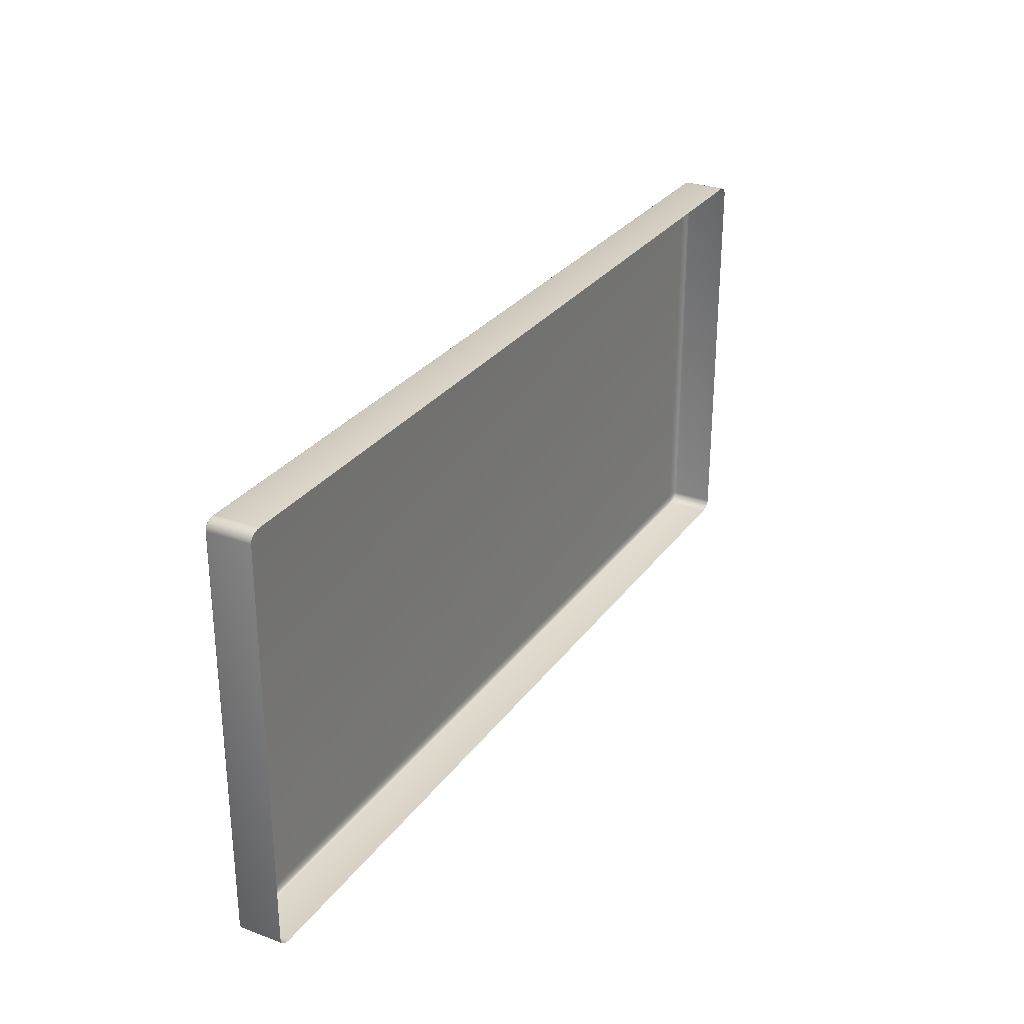
<metadata>
{"format":"obj","ext":"obj","renderer":"f3d","projection":"perspective","resolution":1024,"background":"white","views":[{"elev":28.7,"azim":-61.2,"up":"+Y"}]}
</metadata>
<code>
o #ID732
v -0.67 0.2448 -0.4629
v -0.6722 0.2421 -0.464
v -0.6728 0.2421 -0.4629
v -0.6696 0.2448 -0.4638
v -0.6696 0.2448 -0.4638
v -0.67 0.2448 -0.4629
v -0.6722 0.2421 -0.464
v -0.6728 0.2421 -0.4629
v -0.6707 0.2421 -0.4649
v -0.6684 0.2448 -0.4646
v -0.6684 0.2448 -0.4646
v -0.6707 0.2421 -0.4649
v -0.6745 0.239 -0.4629
v -0.6739 0.239 -0.4641
v -0.6739 0.239 -0.4641
v -0.6745 0.239 -0.4629
v -0.67 0.2448 -0.4015
v -0.6728 0.2421 -0.4015
v -0.67 0.2448 -0.4015
v -0.6728 0.2421 -0.4015
v -0.6664 0.2469 -0.4629
v -0.6661 0.2469 -0.4635
v -0.6661 0.2469 -0.4635
v -0.6664 0.2469 -0.4629
v -0.6684 0.2421 -0.4658
v -0.6664 0.2448 -0.4653
v -0.6664 0.2448 -0.4653
v -0.6684 0.2421 -0.4658
v -0.6722 0.239 -0.4652
v -0.6722 0.239 -0.4652
v -0.6653 0.2469 -0.4641
v -0.6653 0.2469 -0.4641
v -0.6751 0.2357 -0.4629
v -0.6745 0.2357 -0.4641
v -0.6745 0.2357 -0.4641
v -0.6751 0.2357 -0.4629
v -0.6745 0.239 -0.4015
v -0.6745 0.239 -0.4015
v -0.6664 0.2469 -0.4015
v -0.6664 0.2469 -0.4015
v -0.6623 0.2482 -0.4629
v -0.6621 0.2482 -0.4632
v -0.6621 0.2482 -0.4632
v -0.6623 0.2482 -0.4629
v -0.6653 0.2421 -0.4665
v -0.6639 0.2448 -0.4658
v -0.6639 0.2448 -0.4658
v -0.6653 0.2421 -0.4665
v -0.6696 0.239 -0.4661
v -0.6696 0.239 -0.4661
v -0.6639 0.2469 -0.4646
v -0.6639 0.2469 -0.4646
v -0.6728 0.2357 -0.4653
v -0.6728 0.2357 -0.4653
v -0.6617 0.2482 -0.4635
v -0.6617 0.2482 -0.4635
v -0.6751 -0.3321 -0.4629
v -0.6745 -0.3321 -0.4641
v -0.6745 -0.3321 -0.4641
v -0.6751 -0.3321 -0.4629
v -0.6751 0.2357 -0.4015
v -0.6751 0.2357 -0.4015
v -0.6623 0.2482 -0.4015
v -0.6623 0.2482 -0.4015
v -0.6578 0.2486 -0.4629
v -0.6578 0.2486 -0.4629
v -0.6617 0.2421 -0.4669
v -0.6609 0.2448 -0.4661
v -0.6609 0.2448 -0.4661
v -0.6617 0.2421 -0.4669
v -0.6661 0.239 -0.4669
v -0.6661 0.239 -0.4669
v -0.6621 0.2469 -0.4649
v -0.6621 0.2469 -0.4649
v -0.67 0.2357 -0.4663
v -0.67 0.2357 -0.4663
v -0.6609 0.2482 -0.4638
v -0.6609 0.2482 -0.4638
v -0.6728 -0.3321 -0.4653
v -0.6728 -0.3321 -0.4653
v -0.6745 -0.3354 -0.4629
v -0.6739 -0.3354 -0.4641
v -0.6739 -0.3354 -0.4641
v -0.6745 -0.3354 -0.4629
v -0.6751 -0.3321 -0.4015
v -0.6751 -0.3321 -0.4015
v -0.6578 0.2486 -0.4015
v -0.6578 0.2486 -0.4015
v -0.6578 0.2421 -0.467
v -0.6578 0.2448 -0.4663
v -0.6578 0.2448 -0.4663
v -0.6578 0.2421 -0.467
v -0.6621 0.239 -0.4673
v -0.6621 0.239 -0.4673
v -0.66 0.2469 -0.4652
v -0.66 0.2469 -0.4652
v -0.6664 0.2357 -0.467
v -0.6664 0.2357 -0.467
v -0.66 0.2482 -0.464
v -0.66 0.2482 -0.464
v -0.67 -0.3321 -0.4663
v -0.67 -0.3321 -0.4663
v -0.6722 -0.3354 -0.4652
v -0.6722 -0.3354 -0.4652
v -0.6728 -0.3385 -0.4629
v -0.6722 -0.3385 -0.464
v -0.6722 -0.3385 -0.464
v -0.6728 -0.3385 -0.4629
v -0.6745 -0.3354 -0.4015
v -0.6745 -0.3354 -0.4015
v 0.6258 0.2486 -0.4015
v 0.6258 0.2486 -0.4629
v 0.6258 0.2486 -0.4629
v 0.6258 0.2486 -0.4015
v 0.6258 0.2421 -0.467
v 0.6258 0.2448 -0.4663
v 0.6258 0.2448 -0.4663
v 0.6258 0.2421 -0.467
v -0.6578 0.239 -0.4675
v -0.6578 0.239 -0.4675
v -0.6578 0.2469 -0.4653
v -0.6578 0.2469 -0.4653
v -0.6623 0.2357 -0.4675
v -0.6623 0.2357 -0.4675
v -0.6589 0.2482 -0.4641
v -0.6589 0.2482 -0.4641
v -0.6664 -0.3321 -0.467
v -0.6664 -0.3321 -0.467
v -0.6696 -0.3354 -0.4661
v -0.6696 -0.3354 -0.4661
v -0.6707 -0.3385 -0.4649
v -0.6707 -0.3385 -0.4649
v -0.67 -0.3412 -0.4629
v -0.6696 -0.3412 -0.4638
v -0.6696 -0.3412 -0.4638
v -0.67 -0.3412 -0.4629
v -0.6728 -0.3385 -0.4015
v -0.6728 -0.3385 -0.4015
v 0.6303 0.2482 -0.4015
v 0.6303 0.2482 -0.4629
v 0.6303 0.2482 -0.4629
v 0.6303 0.2482 -0.4015
v -0.6578 0.2482 -0.4641
v 0.6258 0.2482 -0.4641
v 0.6258 0.2482 -0.4641
v -0.6578 0.2482 -0.4641
v 0.6258 0.2469 -0.4653
v 0.6258 0.2469 -0.4653
v 0.6297 0.2421 -0.4669
v 0.629 0.2448 -0.4661
v 0.629 0.2448 -0.4661
v 0.6297 0.2421 -0.4669
v 0.6258 0.239 -0.4675
v 0.6258 0.239 -0.4675
v -0.6578 0.2357 -0.4677
v -0.6578 0.2357 -0.4677
v -0.6623 -0.3321 -0.4675
v -0.6623 -0.3321 -0.4675
v -0.6661 -0.3354 -0.4669
v -0.6661 -0.3354 -0.4669
v -0.6684 -0.3385 -0.4658
v -0.6684 -0.3385 -0.4658
v -0.6684 -0.3412 -0.4646
v -0.6684 -0.3412 -0.4646
v -0.6664 -0.3433 -0.4629
v -0.6661 -0.3433 -0.4635
v -0.6661 -0.3433 -0.4635
v -0.6664 -0.3433 -0.4629
v -0.67 -0.3412 -0.4015
v -0.67 -0.3412 -0.4015
v 0.6345 0.2469 -0.4015
v 0.6345 0.2469 -0.4629
v 0.6345 0.2469 -0.4629
v 0.6345 0.2469 -0.4015
v 0.6302 0.2482 -0.4632
v 0.6302 0.2482 -0.4632
v 0.627 0.2482 -0.4641
v 0.627 0.2482 -0.4641
v 0.6281 0.2469 -0.4652
v 0.6281 0.2469 -0.4652
v 0.6333 0.2421 -0.4665
v 0.6319 0.2448 -0.4658
v 0.6319 0.2448 -0.4658
v 0.6333 0.2421 -0.4665
v 0.6302 0.239 -0.4673
v 0.6302 0.239 -0.4673
v 0.6258 0.2357 -0.4677
v 0.6258 0.2357 -0.4677
v -0.6578 -0.3321 -0.4677
v -0.6578 -0.3321 -0.4677
v -0.6621 -0.3354 -0.4673
v -0.6621 -0.3354 -0.4673
v -0.6653 -0.3385 -0.4665
v -0.6653 -0.3385 -0.4665
v -0.6664 -0.3412 -0.4653
v -0.6664 -0.3412 -0.4653
v -0.6653 -0.3433 -0.4641
v -0.6653 -0.3433 -0.4641
v -0.6623 -0.3445 -0.4629
v -0.6621 -0.3445 -0.4632
v -0.6621 -0.3445 -0.4632
v -0.6623 -0.3445 -0.4629
v -0.6664 -0.3433 -0.4015
v -0.6664 -0.3433 -0.4015
v 0.6381 0.2448 -0.4015
v 0.6381 0.2448 -0.4629
v 0.6381 0.2448 -0.4629
v 0.6381 0.2448 -0.4015
v 0.6342 0.2469 -0.4635
v 0.6342 0.2469 -0.4635
v 0.6297 0.2482 -0.4635
v 0.6297 0.2482 -0.4635
v 0.6281 0.2482 -0.464
v 0.6281 0.2482 -0.464
v 0.6302 0.2469 -0.4649
v 0.6302 0.2469 -0.4649
v 0.6364 0.2421 -0.4658
v 0.6345 0.2448 -0.4653
v 0.6345 0.2448 -0.4653
v 0.6364 0.2421 -0.4658
v 0.6342 0.239 -0.4669
v 0.6342 0.239 -0.4669
v 0.6303 0.2357 -0.4675
v 0.6303 0.2357 -0.4675
v 0.6258 -0.3321 -0.4677
v 0.6258 -0.3321 -0.4677
v -0.6578 -0.3354 -0.4675
v -0.6578 -0.3354 -0.4675
v -0.6617 -0.3385 -0.4669
v -0.6617 -0.3385 -0.4669
v -0.6639 -0.3412 -0.4658
v -0.6639 -0.3412 -0.4658
v -0.6639 -0.3433 -0.4646
v -0.6639 -0.3433 -0.4646
v -0.6617 -0.3445 -0.4635
v -0.6617 -0.3445 -0.4635
v -0.6578 -0.345 -0.4629
v -0.6578 -0.345 -0.4629
v -0.6623 -0.3445 -0.4015
v -0.6623 -0.3445 -0.4015
v 0.6408 0.2421 -0.4015
v 0.6408 0.2421 -0.4629
v 0.6408 0.2421 -0.4629
v 0.6408 0.2421 -0.4015
v 0.6376 0.2448 -0.4638
v 0.6376 0.2448 -0.4638
v 0.6333 0.2469 -0.4641
v 0.6333 0.2469 -0.4641
v 0.629 0.2482 -0.4638
v 0.629 0.2482 -0.4638
v 0.6319 0.2469 -0.4646
v 0.6319 0.2469 -0.4646
v 0.6388 0.2421 -0.4649
v 0.6364 0.2448 -0.4646
v 0.6364 0.2448 -0.4646
v 0.6388 0.2421 -0.4649
v 0.6376 0.239 -0.4661
v 0.6376 0.239 -0.4661
v 0.6345 0.2357 -0.467
v 0.6345 0.2357 -0.467
v 0.6303 -0.3321 -0.4675
v 0.6303 -0.3321 -0.4675
v 0.6258 -0.3354 -0.4675
v 0.6258 -0.3354 -0.4675
v -0.6578 -0.3385 -0.467
v -0.6578 -0.3385 -0.467
v -0.6609 -0.3412 -0.4661
v -0.6609 -0.3412 -0.4661
v -0.6621 -0.3433 -0.4649
v -0.6621 -0.3433 -0.4649
v -0.6609 -0.3445 -0.4638
v -0.6609 -0.3445 -0.4638
v -0.6578 -0.345 -0.4015
v -0.6578 -0.345 -0.4015
v 0.6425 0.239 -0.4629
v 0.6425 0.239 -0.4015
v 0.6425 0.239 -0.4629
v 0.6425 0.239 -0.4015
v 0.6403 0.2421 -0.464
v 0.6403 0.2421 -0.464
v 0.6403 0.239 -0.4652
v 0.6403 0.239 -0.4652
v 0.6381 0.2357 -0.4663
v 0.6381 0.2357 -0.4663
v 0.6345 -0.3321 -0.467
v 0.6345 -0.3321 -0.467
v 0.6302 -0.3354 -0.4673
v 0.6302 -0.3354 -0.4673
v 0.6258 -0.3385 -0.467
v 0.6258 -0.3385 -0.467
v -0.6578 -0.3412 -0.4663
v -0.6578 -0.3412 -0.4663
v -0.66 -0.3433 -0.4652
v -0.66 -0.3433 -0.4652
v -0.66 -0.3445 -0.464
v -0.66 -0.3445 -0.464
v 0.6258 -0.345 -0.4629
v 0.6258 -0.345 -0.4015
v 0.6258 -0.345 -0.4015
v 0.6258 -0.345 -0.4629
v 0.6431 0.2357 -0.4629
v 0.6431 0.2357 -0.4015
v 0.6431 0.2357 -0.4629
v 0.6431 0.2357 -0.4015
v 0.642 0.239 -0.4641
v 0.642 0.239 -0.4641
v 0.6408 0.2357 -0.4653
v 0.6408 0.2357 -0.4653
v 0.6381 -0.3321 -0.4663
v 0.6381 -0.3321 -0.4663
v 0.6342 -0.3354 -0.4669
v 0.6342 -0.3354 -0.4669
v 0.6297 -0.3385 -0.4669
v 0.6297 -0.3385 -0.4669
v 0.6258 -0.3412 -0.4663
v 0.6258 -0.3412 -0.4663
v -0.6578 -0.3433 -0.4653
v -0.6578 -0.3433 -0.4653
v -0.6589 -0.3445 -0.4641
v -0.6589 -0.3445 -0.4641
v 0.6258 -0.3445 -0.4641
v -0.6578 -0.3445 -0.4641
v 0.6258 -0.3445 -0.4641
v -0.6578 -0.3445 -0.4641
v 0.6303 -0.3445 -0.4629
v 0.6303 -0.3445 -0.4015
v 0.6303 -0.3445 -0.4015
v 0.6303 -0.3445 -0.4629
v 0.6431 -0.3321 -0.4629
v 0.6431 -0.3321 -0.4015
v 0.6431 -0.3321 -0.4629
v 0.6431 -0.3321 -0.4015
v 0.6425 0.2357 -0.4641
v 0.6425 0.2357 -0.4641
v 0.6408 -0.3321 -0.4653
v 0.6408 -0.3321 -0.4653
v 0.6376 -0.3354 -0.4661
v 0.6376 -0.3354 -0.4661
v 0.6333 -0.3385 -0.4665
v 0.6333 -0.3385 -0.4665
v 0.629 -0.3412 -0.4661
v 0.629 -0.3412 -0.4661
v 0.6258 -0.3433 -0.4653
v 0.6258 -0.3433 -0.4653
v 0.627 -0.3445 -0.4641
v 0.627 -0.3445 -0.4641
v 0.6302 -0.3445 -0.4632
v 0.6302 -0.3445 -0.4632
v 0.6345 -0.3433 -0.4629
v 0.6345 -0.3433 -0.4015
v 0.6345 -0.3433 -0.4015
v 0.6345 -0.3433 -0.4629
v 0.6425 -0.3354 -0.4629
v 0.6425 -0.3354 -0.4015
v 0.6425 -0.3354 -0.4629
v 0.6425 -0.3354 -0.4015
v 0.6425 -0.3321 -0.4641
v 0.6425 -0.3321 -0.4641
v 0.6403 -0.3354 -0.4652
v 0.6403 -0.3354 -0.4652
v 0.6364 -0.3385 -0.4658
v 0.6364 -0.3385 -0.4658
v 0.6319 -0.3412 -0.4658
v 0.6319 -0.3412 -0.4658
v 0.6281 -0.3433 -0.4652
v 0.6281 -0.3433 -0.4652
v 0.6281 -0.3445 -0.464
v 0.6281 -0.3445 -0.464
v 0.6297 -0.3445 -0.4635
v 0.6297 -0.3445 -0.4635
v 0.6342 -0.3433 -0.4635
v 0.6342 -0.3433 -0.4635
v 0.6381 -0.3412 -0.4629
v 0.6381 -0.3412 -0.4015
v 0.6381 -0.3412 -0.4015
v 0.6381 -0.3412 -0.4629
v 0.6408 -0.3385 -0.4629
v 0.6408 -0.3385 -0.4015
v 0.6408 -0.3385 -0.4629
v 0.6408 -0.3385 -0.4015
v 0.642 -0.3354 -0.4641
v 0.642 -0.3354 -0.4641
v 0.6388 -0.3385 -0.4649
v 0.6388 -0.3385 -0.4649
v 0.6345 -0.3412 -0.4653
v 0.6345 -0.3412 -0.4653
v 0.6302 -0.3433 -0.4649
v 0.6302 -0.3433 -0.4649
v 0.629 -0.3445 -0.4638
v 0.629 -0.3445 -0.4638
v 0.6333 -0.3433 -0.4641
v 0.6333 -0.3433 -0.4641
v 0.6376 -0.3412 -0.4638
v 0.6376 -0.3412 -0.4638
v 0.6403 -0.3385 -0.464
v 0.6403 -0.3385 -0.464
v 0.6364 -0.3412 -0.4646
v 0.6364 -0.3412 -0.4646
v 0.6319 -0.3433 -0.4646
v 0.6319 -0.3433 -0.4646
f 1 2 3
f 2 1 4
f 5 6 7
f 8 7 6
f 4 9 2
f 9 4 10
f 11 5 12
f 7 12 5
f 2 13 3
f 13 2 14
f 15 7 16
f 8 16 7
f 17 3 18
f 3 17 1
f 6 19 8
f 20 8 19
f 21 4 1
f 4 21 22
f 23 24 5
f 6 5 24
f 10 25 9
f 25 10 26
f 27 11 28
f 12 28 11
f 2 29 14
f 29 2 9
f 12 7 30
f 15 30 7
f 22 10 4
f 10 22 31
f 32 23 11
f 5 11 23
f 14 33 13
f 33 14 34
f 35 15 36
f 16 36 15
f 3 37 18
f 37 3 13
f 16 8 38
f 20 38 8
f 39 1 17
f 1 39 21
f 24 40 6
f 19 6 40
f 41 22 21
f 22 41 42
f 43 44 23
f 24 23 44
f 26 45 25
f 45 26 46
f 47 27 48
f 28 48 27
f 9 49 29
f 49 9 25
f 28 12 50
f 30 50 12
f 31 26 10
f 26 31 51
f 52 32 27
f 11 27 32
f 14 53 34
f 53 14 29
f 30 15 54
f 35 54 15
f 42 31 22
f 31 42 55
f 56 43 32
f 23 32 43
f 34 57 33
f 57 34 58
f 59 35 60
f 36 60 35
f 13 61 37
f 61 13 33
f 36 16 62
f 38 62 16
f 63 21 39
f 21 63 41
f 44 64 24
f 40 24 64
f 65 42 41
f 44 43 66
f 46 67 45
f 67 46 68
f 69 47 70
f 48 70 47
f 25 71 49
f 71 25 45
f 48 28 72
f 50 72 28
f 51 46 26
f 46 51 73
f 74 52 47
f 27 47 52
f 29 75 53
f 75 29 49
f 50 30 76
f 54 76 30
f 55 51 31
f 51 55 77
f 78 56 52
f 32 52 56
f 34 79 58
f 79 34 53
f 54 35 80
f 59 80 35
f 65 55 42
f 43 56 66
f 58 81 57
f 81 58 82
f 83 59 84
f 60 84 59
f 33 85 61
f 85 33 57
f 60 36 86
f 62 86 36
f 87 41 63
f 41 87 65
f 66 88 44
f 64 44 88
f 68 89 67
f 89 68 90
f 91 69 92
f 70 92 69
f 45 93 71
f 93 45 67
f 70 48 94
f 72 94 48
f 73 68 46
f 68 73 95
f 96 74 69
f 47 69 74
f 49 97 75
f 97 49 71
f 72 50 98
f 76 98 50
f 77 73 51
f 73 77 99
f 100 78 74
f 52 74 78
f 53 101 79
f 101 53 75
f 76 54 102
f 80 102 54
f 65 77 55
f 56 78 66
f 58 103 82
f 103 58 79
f 80 59 104
f 83 104 59
f 82 105 81
f 105 82 106
f 107 83 108
f 84 108 83
f 57 109 85
f 109 57 81
f 84 60 110
f 86 110 60
f 111 65 87
f 65 111 112
f 113 114 66
f 88 66 114
f 90 115 89
f 115 90 116
f 117 91 118
f 92 118 91
f 67 119 93
f 119 67 89
f 92 70 120
f 94 120 70
f 95 90 68
f 90 95 121
f 122 96 91
f 69 91 96
f 71 123 97
f 123 71 93
f 94 72 124
f 98 124 72
f 99 95 73
f 95 99 125
f 126 100 96
f 74 96 100
f 75 127 101
f 127 75 97
f 98 76 128
f 102 128 76
f 65 99 77
f 78 100 66
f 79 129 103
f 129 79 101
f 102 80 130
f 104 130 80
f 82 131 106
f 131 82 103
f 104 83 132
f 107 132 83
f 106 133 105
f 133 106 134
f 135 107 136
f 108 136 107
f 81 137 109
f 137 81 105
f 108 84 138
f 110 138 84
f 139 112 111
f 112 139 140
f 141 142 113
f 114 113 142
f 112 143 65
f 143 112 144
f 145 113 146
f 66 146 113
f 121 116 90
f 116 121 147
f 148 122 117
f 91 117 122
f 116 149 115
f 149 116 150
f 151 117 152
f 118 152 117
f 89 153 119
f 153 89 115
f 118 92 154
f 120 154 92
f 93 155 123
f 155 93 119
f 120 94 156
f 124 156 94
f 125 121 95
f 121 125 143
f 146 126 122
f 96 122 126
f 97 157 127
f 157 97 123
f 124 98 158
f 128 158 98
f 65 125 99
f 100 126 66
f 101 159 129
f 159 101 127
f 128 102 160
f 130 160 102
f 103 161 131
f 161 103 129
f 130 104 162
f 132 162 104
f 106 163 134
f 163 106 131
f 132 107 164
f 135 164 107
f 134 165 133
f 165 134 166
f 167 135 168
f 136 168 135
f 133 137 105
f 137 133 169
f 170 136 138
f 108 138 136
f 171 140 139
f 140 171 172
f 173 174 141
f 142 141 174
f 140 175 112
f 113 176 141
f 177 144 112
f 113 145 178
f 143 147 121
f 147 143 144
f 145 146 148
f 122 148 146
f 143 125 65
f 66 126 146
f 147 150 116
f 150 147 179
f 180 148 151
f 117 151 148
f 150 181 149
f 181 150 182
f 183 151 184
f 152 184 151
f 115 185 153
f 185 115 149
f 152 118 186
f 154 186 118
f 119 187 155
f 187 119 153
f 154 120 188
f 156 188 120
f 123 189 157
f 189 123 155
f 156 124 190
f 158 190 124
f 127 191 159
f 191 127 157
f 158 128 192
f 160 192 128
f 129 193 161
f 193 129 159
f 160 130 194
f 162 194 130
f 131 195 163
f 195 131 161
f 162 132 196
f 164 196 132
f 163 166 134
f 166 163 197
f 198 164 167
f 135 167 164
f 166 199 165
f 199 166 200
f 201 167 202
f 168 202 167
f 165 169 133
f 169 165 203
f 204 168 170
f 136 170 168
f 205 172 171
f 172 205 206
f 207 208 173
f 174 173 208
f 140 209 175
f 209 140 172
f 173 141 210
f 176 210 141
f 175 211 112
f 113 212 176
f 213 177 112
f 113 178 214
f 144 179 147
f 179 144 177
f 178 145 180
f 148 180 145
f 179 182 150
f 182 179 215
f 216 180 183
f 151 183 180
f 182 217 181
f 217 182 218
f 219 183 220
f 184 220 183
f 149 221 185
f 221 149 181
f 184 152 222
f 186 222 152
f 153 223 187
f 223 153 185
f 186 154 224
f 188 224 154
f 155 225 189
f 225 155 187
f 188 156 226
f 190 226 156
f 157 227 191
f 227 157 189
f 190 158 228
f 192 228 158
f 159 229 193
f 229 159 191
f 192 160 230
f 194 230 160
f 161 231 195
f 231 161 193
f 194 162 232
f 196 232 162
f 163 233 197
f 233 163 195
f 196 164 234
f 198 234 164
f 197 200 166
f 200 197 235
f 236 198 201
f 167 201 198
f 237 199 200
f 201 202 238
f 199 203 165
f 203 199 239
f 240 202 204
f 168 204 202
f 241 206 205
f 206 241 242
f 243 244 207
f 208 207 244
f 172 245 209
f 245 172 206
f 207 173 246
f 210 246 173
f 175 247 211
f 247 175 209
f 210 176 248
f 212 248 176
f 211 249 112
f 113 250 212
f 249 213 112
f 113 214 250
f 177 215 179
f 215 177 213
f 214 178 216
f 180 216 178
f 215 218 182
f 218 215 251
f 252 216 219
f 183 219 216
f 218 253 217
f 253 218 254
f 255 219 256
f 220 256 219
f 181 257 221
f 257 181 217
f 220 184 258
f 222 258 184
f 185 259 223
f 259 185 221
f 222 186 260
f 224 260 186
f 187 261 225
f 261 187 223
f 224 188 262
f 226 262 188
f 189 263 227
f 263 189 225
f 226 190 264
f 228 264 190
f 191 265 229
f 265 191 227
f 228 192 266
f 230 266 192
f 193 267 231
f 267 193 229
f 230 194 268
f 232 268 194
f 195 269 233
f 269 195 231
f 232 196 270
f 234 270 196
f 233 235 197
f 235 233 271
f 272 234 236
f 198 236 234
f 237 200 235
f 236 201 238
f 237 239 199
f 239 237 273
f 274 238 240
f 202 240 238
f 275 241 276
f 241 275 242
f 243 277 244
f 278 244 277
f 206 279 245
f 279 206 242
f 243 207 280
f 246 280 207
f 209 254 247
f 254 209 245
f 246 210 255
f 248 255 210
f 211 251 249
f 251 211 247
f 248 212 252
f 250 252 212
f 249 215 213
f 215 249 251
f 252 250 216
f 214 216 250
f 251 254 218
f 254 251 247
f 248 252 255
f 219 255 252
f 254 279 253
f 279 254 245
f 246 255 280
f 256 280 255
f 217 281 257
f 281 217 253
f 256 220 282
f 258 282 220
f 221 283 259
f 283 221 257
f 258 222 284
f 260 284 222
f 223 285 261
f 285 223 259
f 260 224 286
f 262 286 224
f 225 287 263
f 287 225 261
f 262 226 288
f 264 288 226
f 227 289 265
f 289 227 263
f 264 228 290
f 266 290 228
f 229 291 267
f 291 229 265
f 266 230 292
f 268 292 230
f 231 293 269
f 293 231 267
f 268 232 294
f 270 294 232
f 269 271 233
f 271 269 295
f 296 270 272
f 234 272 270
f 237 235 271
f 272 236 238
f 297 273 237
f 273 297 298
f 299 300 274
f 238 274 300
f 301 276 302
f 276 301 275
f 277 303 278
f 304 278 303
f 305 242 275
f 242 305 279
f 280 306 243
f 277 243 306
f 253 305 281
f 305 253 279
f 280 256 306
f 282 306 256
f 257 307 283
f 307 257 281
f 282 258 308
f 284 308 258
f 259 309 285
f 309 259 283
f 284 260 310
f 286 310 260
f 261 311 287
f 311 261 285
f 286 262 312
f 288 312 262
f 263 313 289
f 313 263 287
f 288 264 314
f 290 314 264
f 265 315 291
f 315 265 289
f 290 266 316
f 292 316 266
f 267 317 293
f 317 267 291
f 292 268 318
f 294 318 268
f 269 319 295
f 319 269 293
f 294 270 320
f 296 320 270
f 237 271 295
f 296 272 238
f 321 237 322
f 237 321 297
f 300 323 238
f 324 238 323
f 325 298 297
f 298 325 326
f 327 328 299
f 300 299 328
f 329 302 330
f 302 329 301
f 303 331 304
f 332 304 331
f 333 275 301
f 275 333 305
f 306 334 277
f 303 277 334
f 281 333 307
f 333 281 305
f 306 282 334
f 308 334 282
f 283 335 309
f 335 283 307
f 308 284 336
f 310 336 284
f 285 337 311
f 337 285 309
f 310 286 338
f 312 338 286
f 287 339 313
f 339 287 311
f 312 288 340
f 314 340 288
f 289 341 315
f 341 289 313
f 314 290 342
f 316 342 290
f 291 343 317
f 343 291 315
f 316 292 344
f 318 344 292
f 293 322 319
f 322 293 317
f 318 294 324
f 320 324 294
f 237 295 319
f 320 296 238
f 237 319 322
f 324 320 238
f 317 321 322
f 321 317 343
f 344 318 323
f 324 323 318
f 345 297 321
f 323 300 346
f 325 297 347
f 348 300 328
f 349 326 325
f 326 349 350
f 351 352 327
f 328 327 352
f 353 330 354
f 330 353 329
f 331 355 332
f 356 332 355
f 357 301 329
f 301 357 333
f 334 358 303
f 331 303 358
f 307 357 335
f 357 307 333
f 334 308 358
f 336 358 308
f 309 359 337
f 359 309 335
f 336 310 360
f 338 360 310
f 311 361 339
f 361 311 337
f 338 312 362
f 340 362 312
f 313 363 341
f 363 313 339
f 340 314 364
f 342 364 314
f 315 365 343
f 365 315 341
f 342 316 366
f 344 366 316
f 343 345 321
f 345 343 365
f 366 344 346
f 323 346 344
f 367 297 345
f 346 300 368
f 347 297 369
f 370 300 348
f 371 325 347
f 325 371 349
f 352 372 328
f 348 328 372
f 373 350 349
f 350 373 374
f 375 376 351
f 352 351 376
f 377 354 378
f 354 377 353
f 355 379 356
f 380 356 379
f 381 329 353
f 329 381 357
f 358 382 331
f 355 331 382
f 335 381 359
f 381 335 357
f 358 336 382
f 360 382 336
f 337 383 361
f 383 337 359
f 360 338 384
f 362 384 338
f 339 385 363
f 385 339 361
f 362 340 386
f 364 386 340
f 341 387 365
f 387 341 363
f 364 342 388
f 366 388 342
f 365 367 345
f 367 365 387
f 388 366 368
f 346 368 366
f 389 297 367
f 368 300 390
f 369 297 389
f 390 300 370
f 391 347 369
f 347 391 371
f 372 392 348
f 370 348 392
f 393 349 371
f 349 393 373
f 376 394 352
f 372 352 394
f 377 374 373
f 374 377 378
f 380 379 375
f 376 375 379
f 395 353 377
f 353 395 381
f 382 396 355
f 379 355 396
f 359 395 383
f 395 359 381
f 382 360 396
f 384 396 360
f 361 397 385
f 397 361 383
f 384 362 398
f 386 398 362
f 363 399 387
f 399 363 385
f 386 364 400
f 388 400 364
f 387 389 367
f 389 387 399
f 400 388 390
f 368 390 388
f 399 369 389
f 369 399 391
f 392 400 370
f 390 370 400
f 397 371 391
f 371 397 393
f 394 398 372
f 392 372 398
f 395 373 393
f 373 395 377
f 379 396 376
f 394 376 396
f 383 393 397
f 393 383 395
f 396 384 394
f 398 394 384
f 385 391 399
f 391 385 397
f 398 386 392
f 400 392 386

</code>
